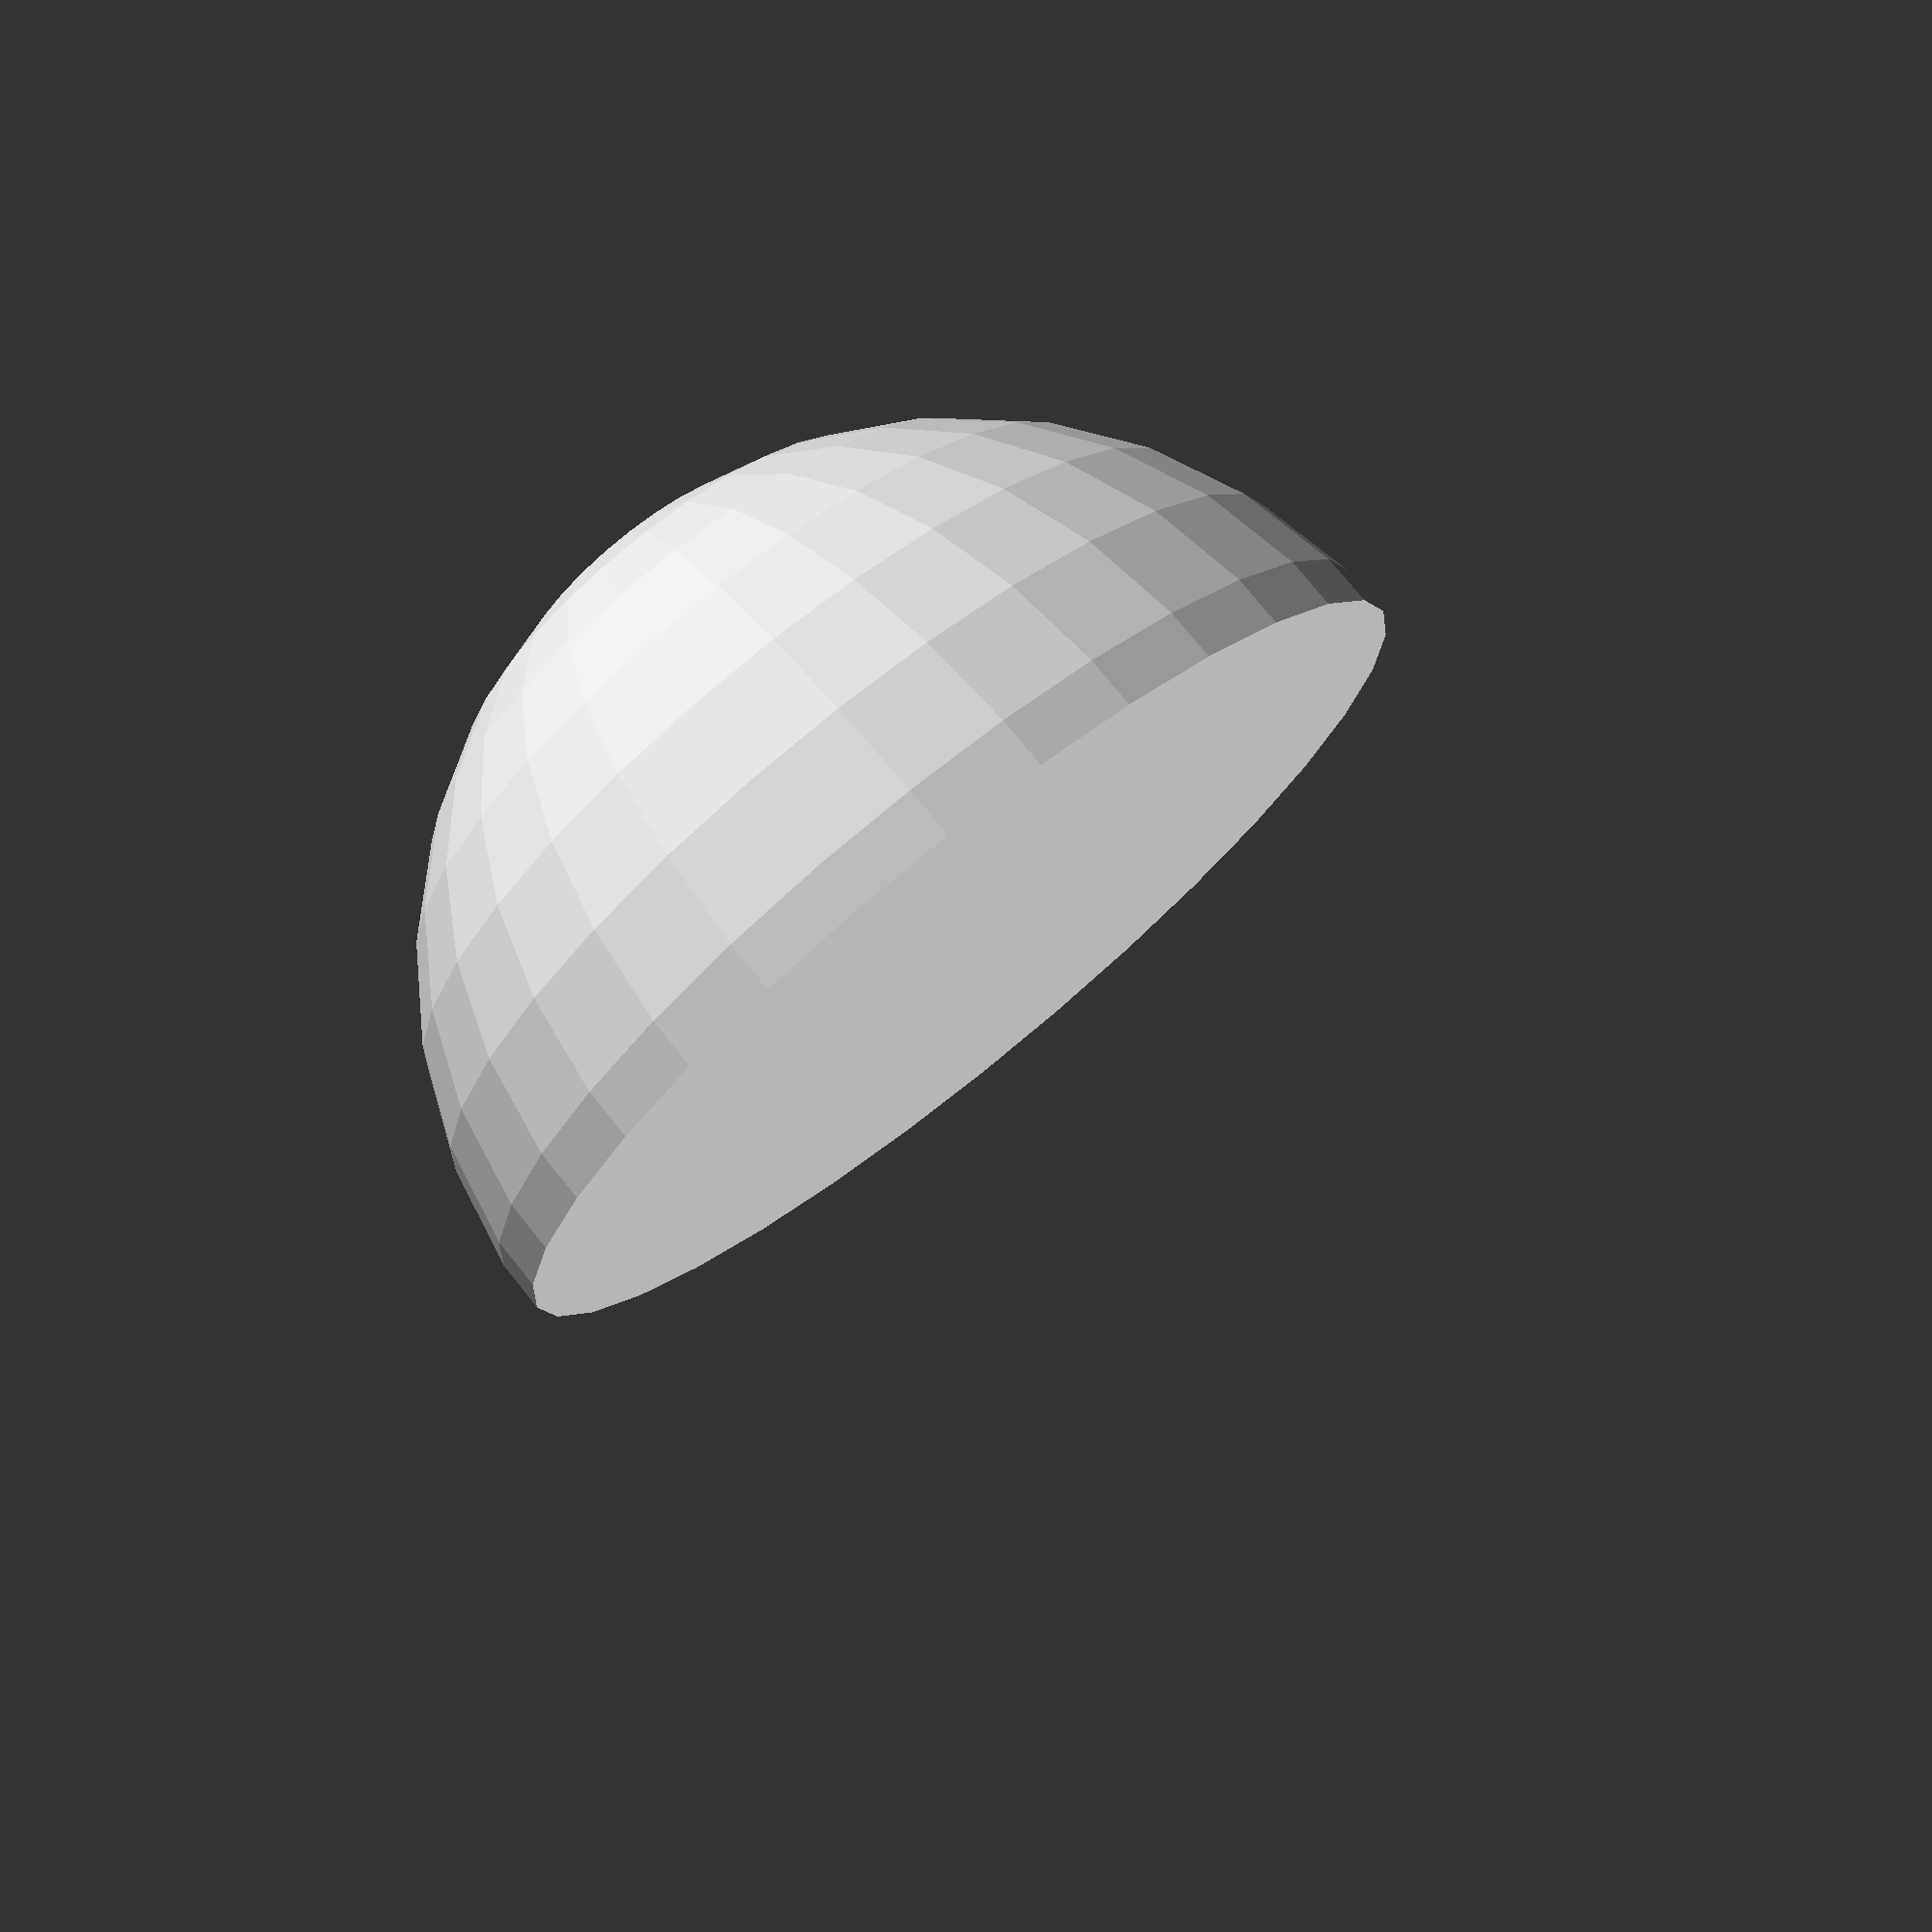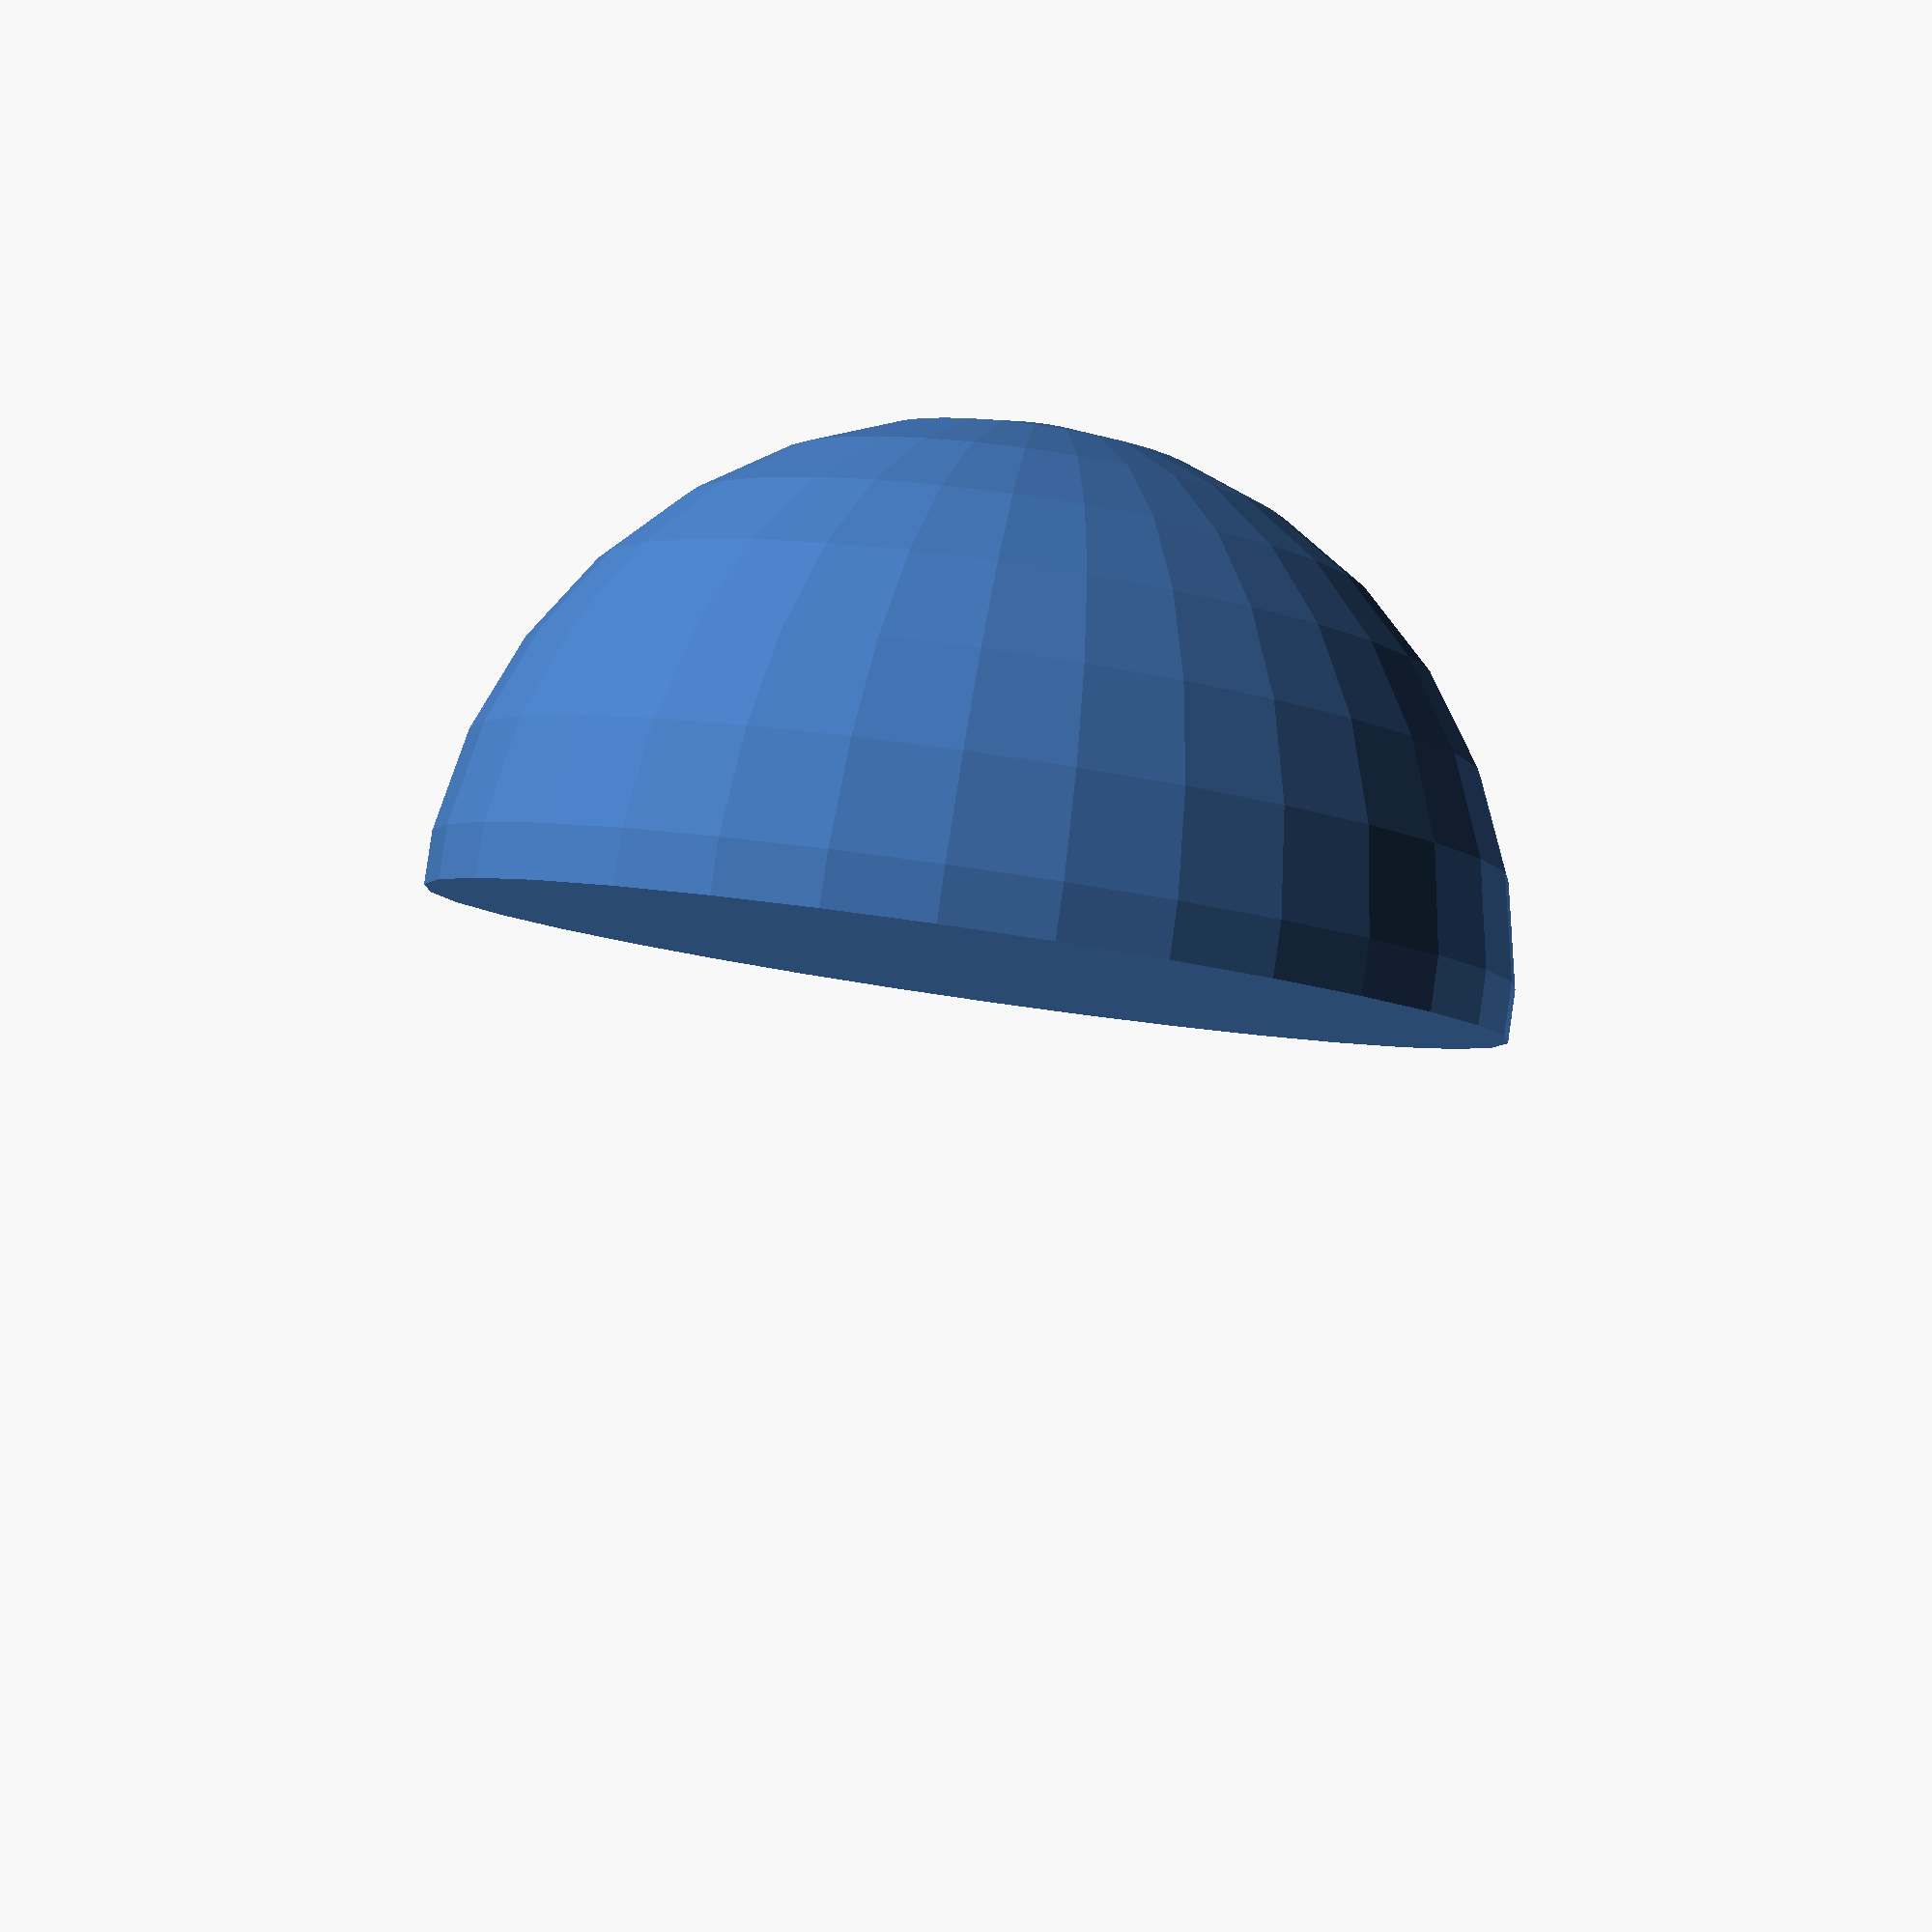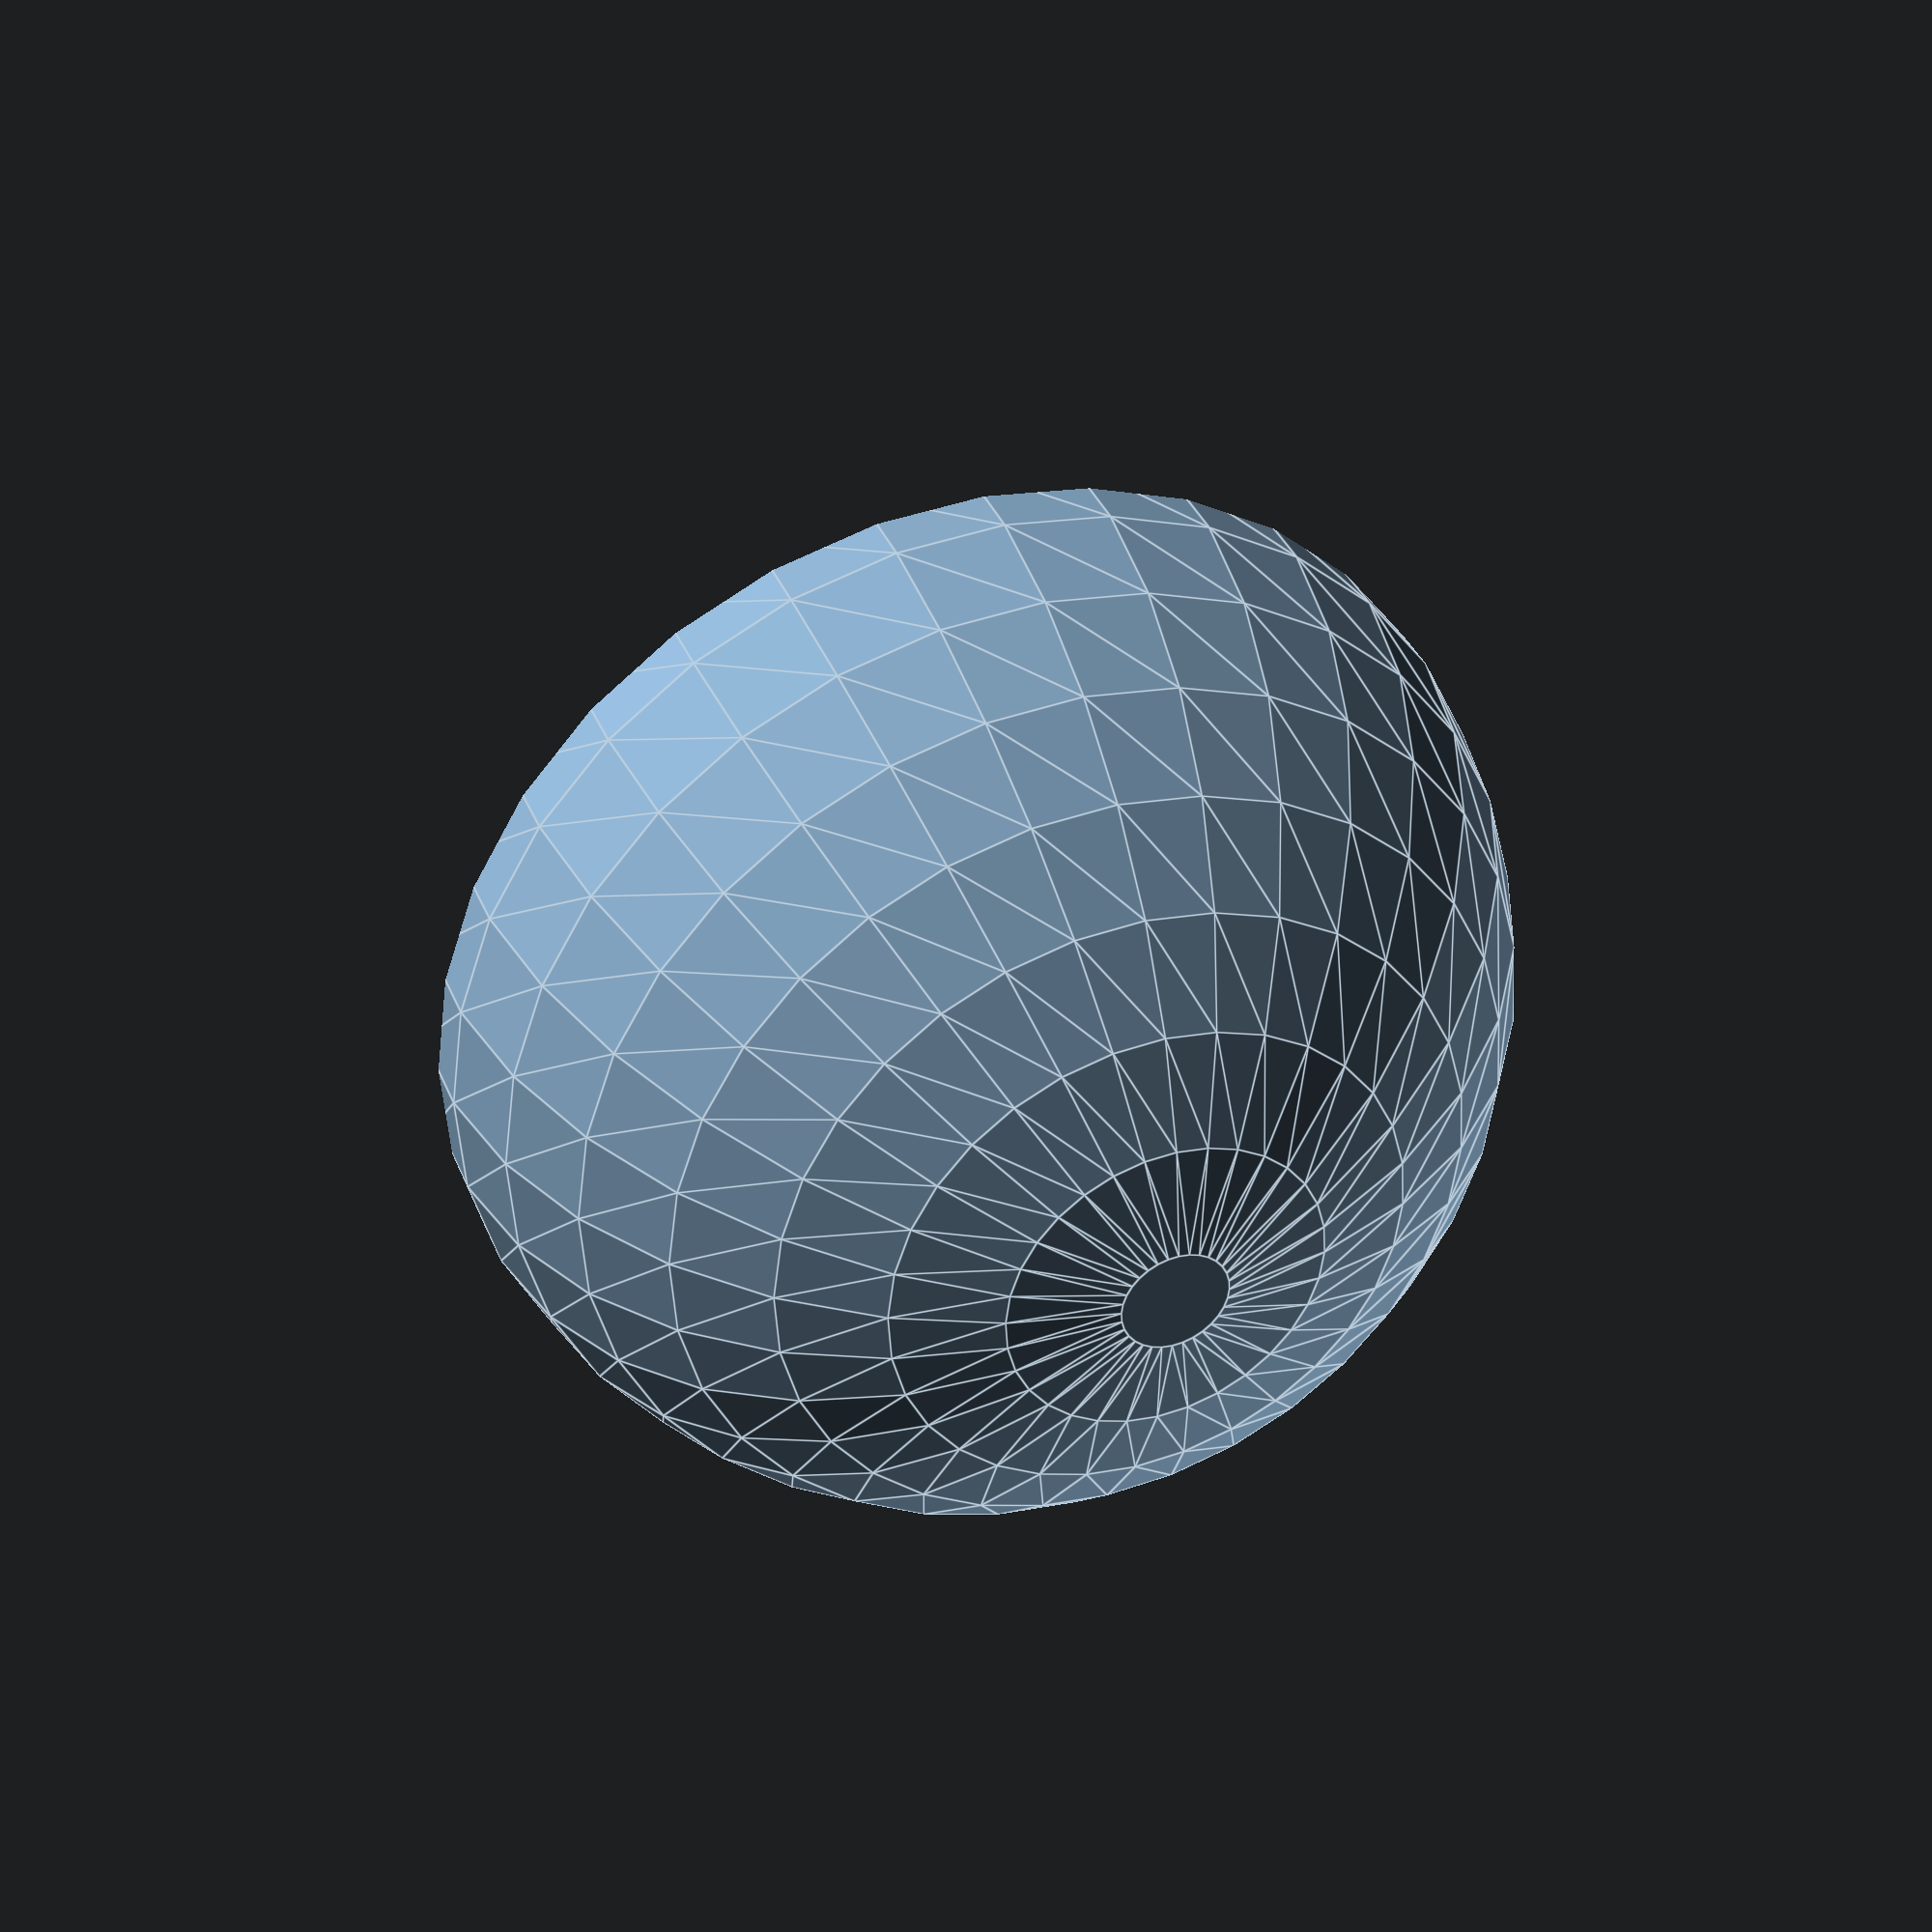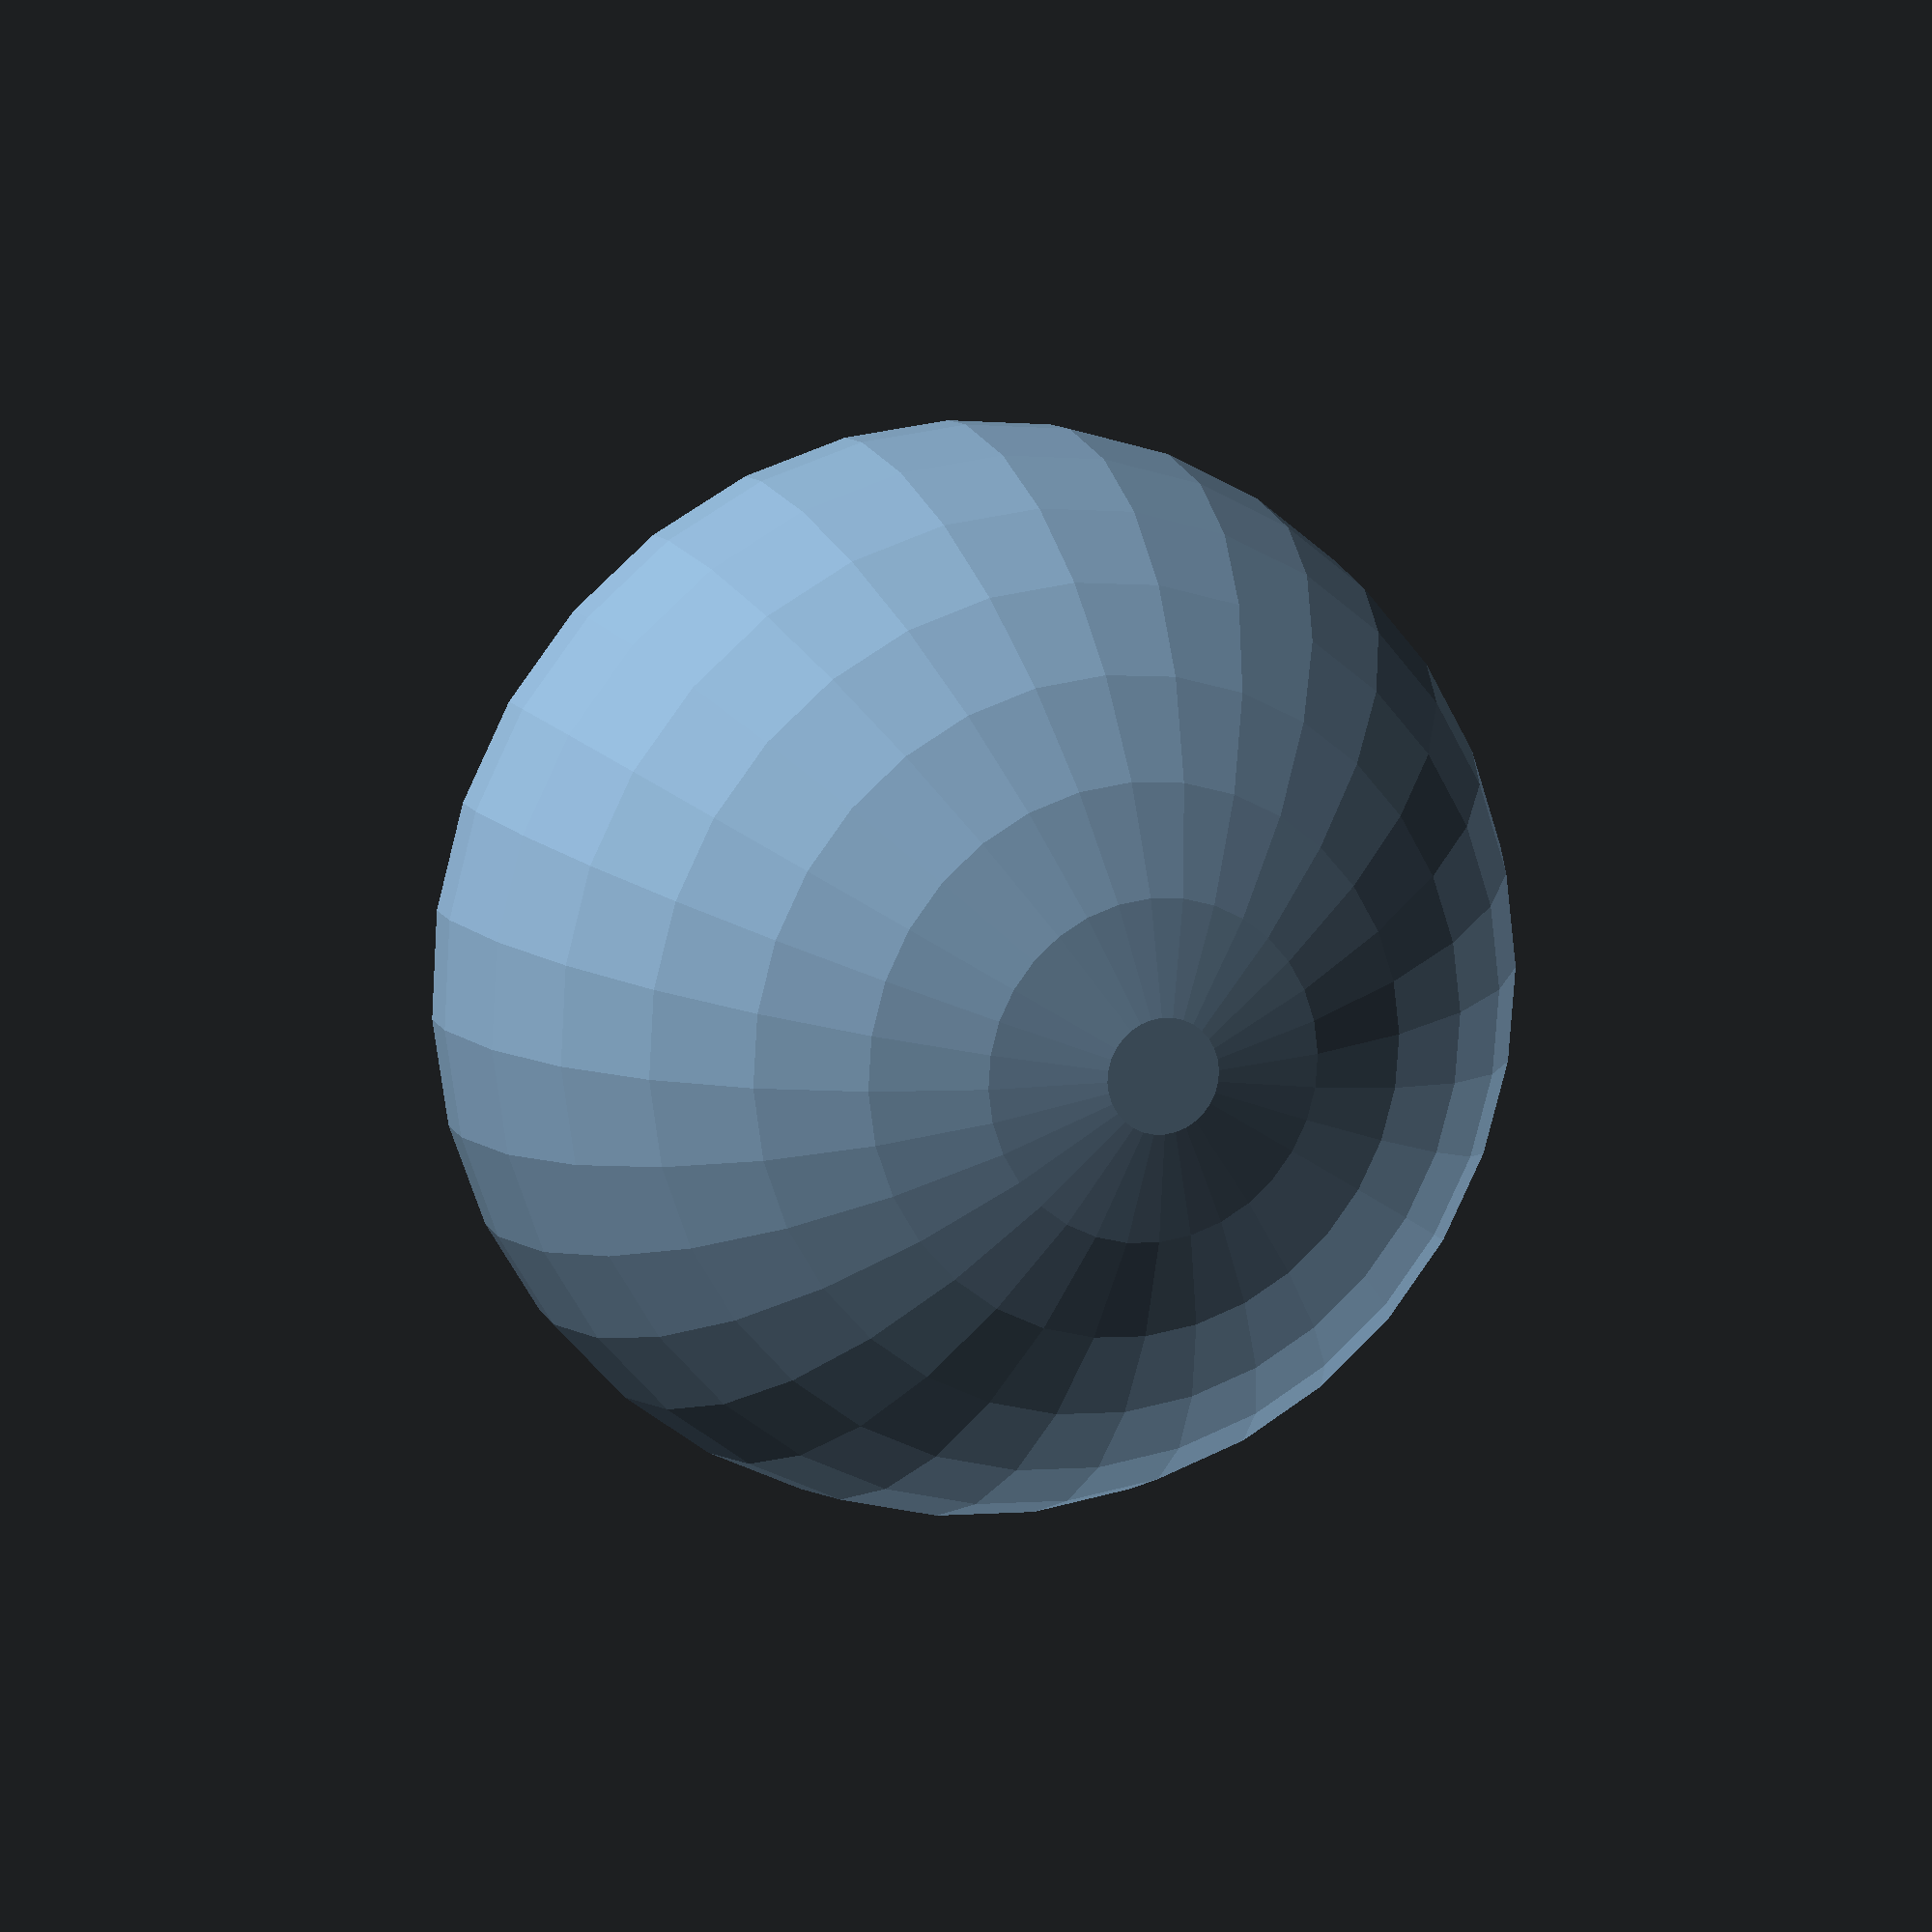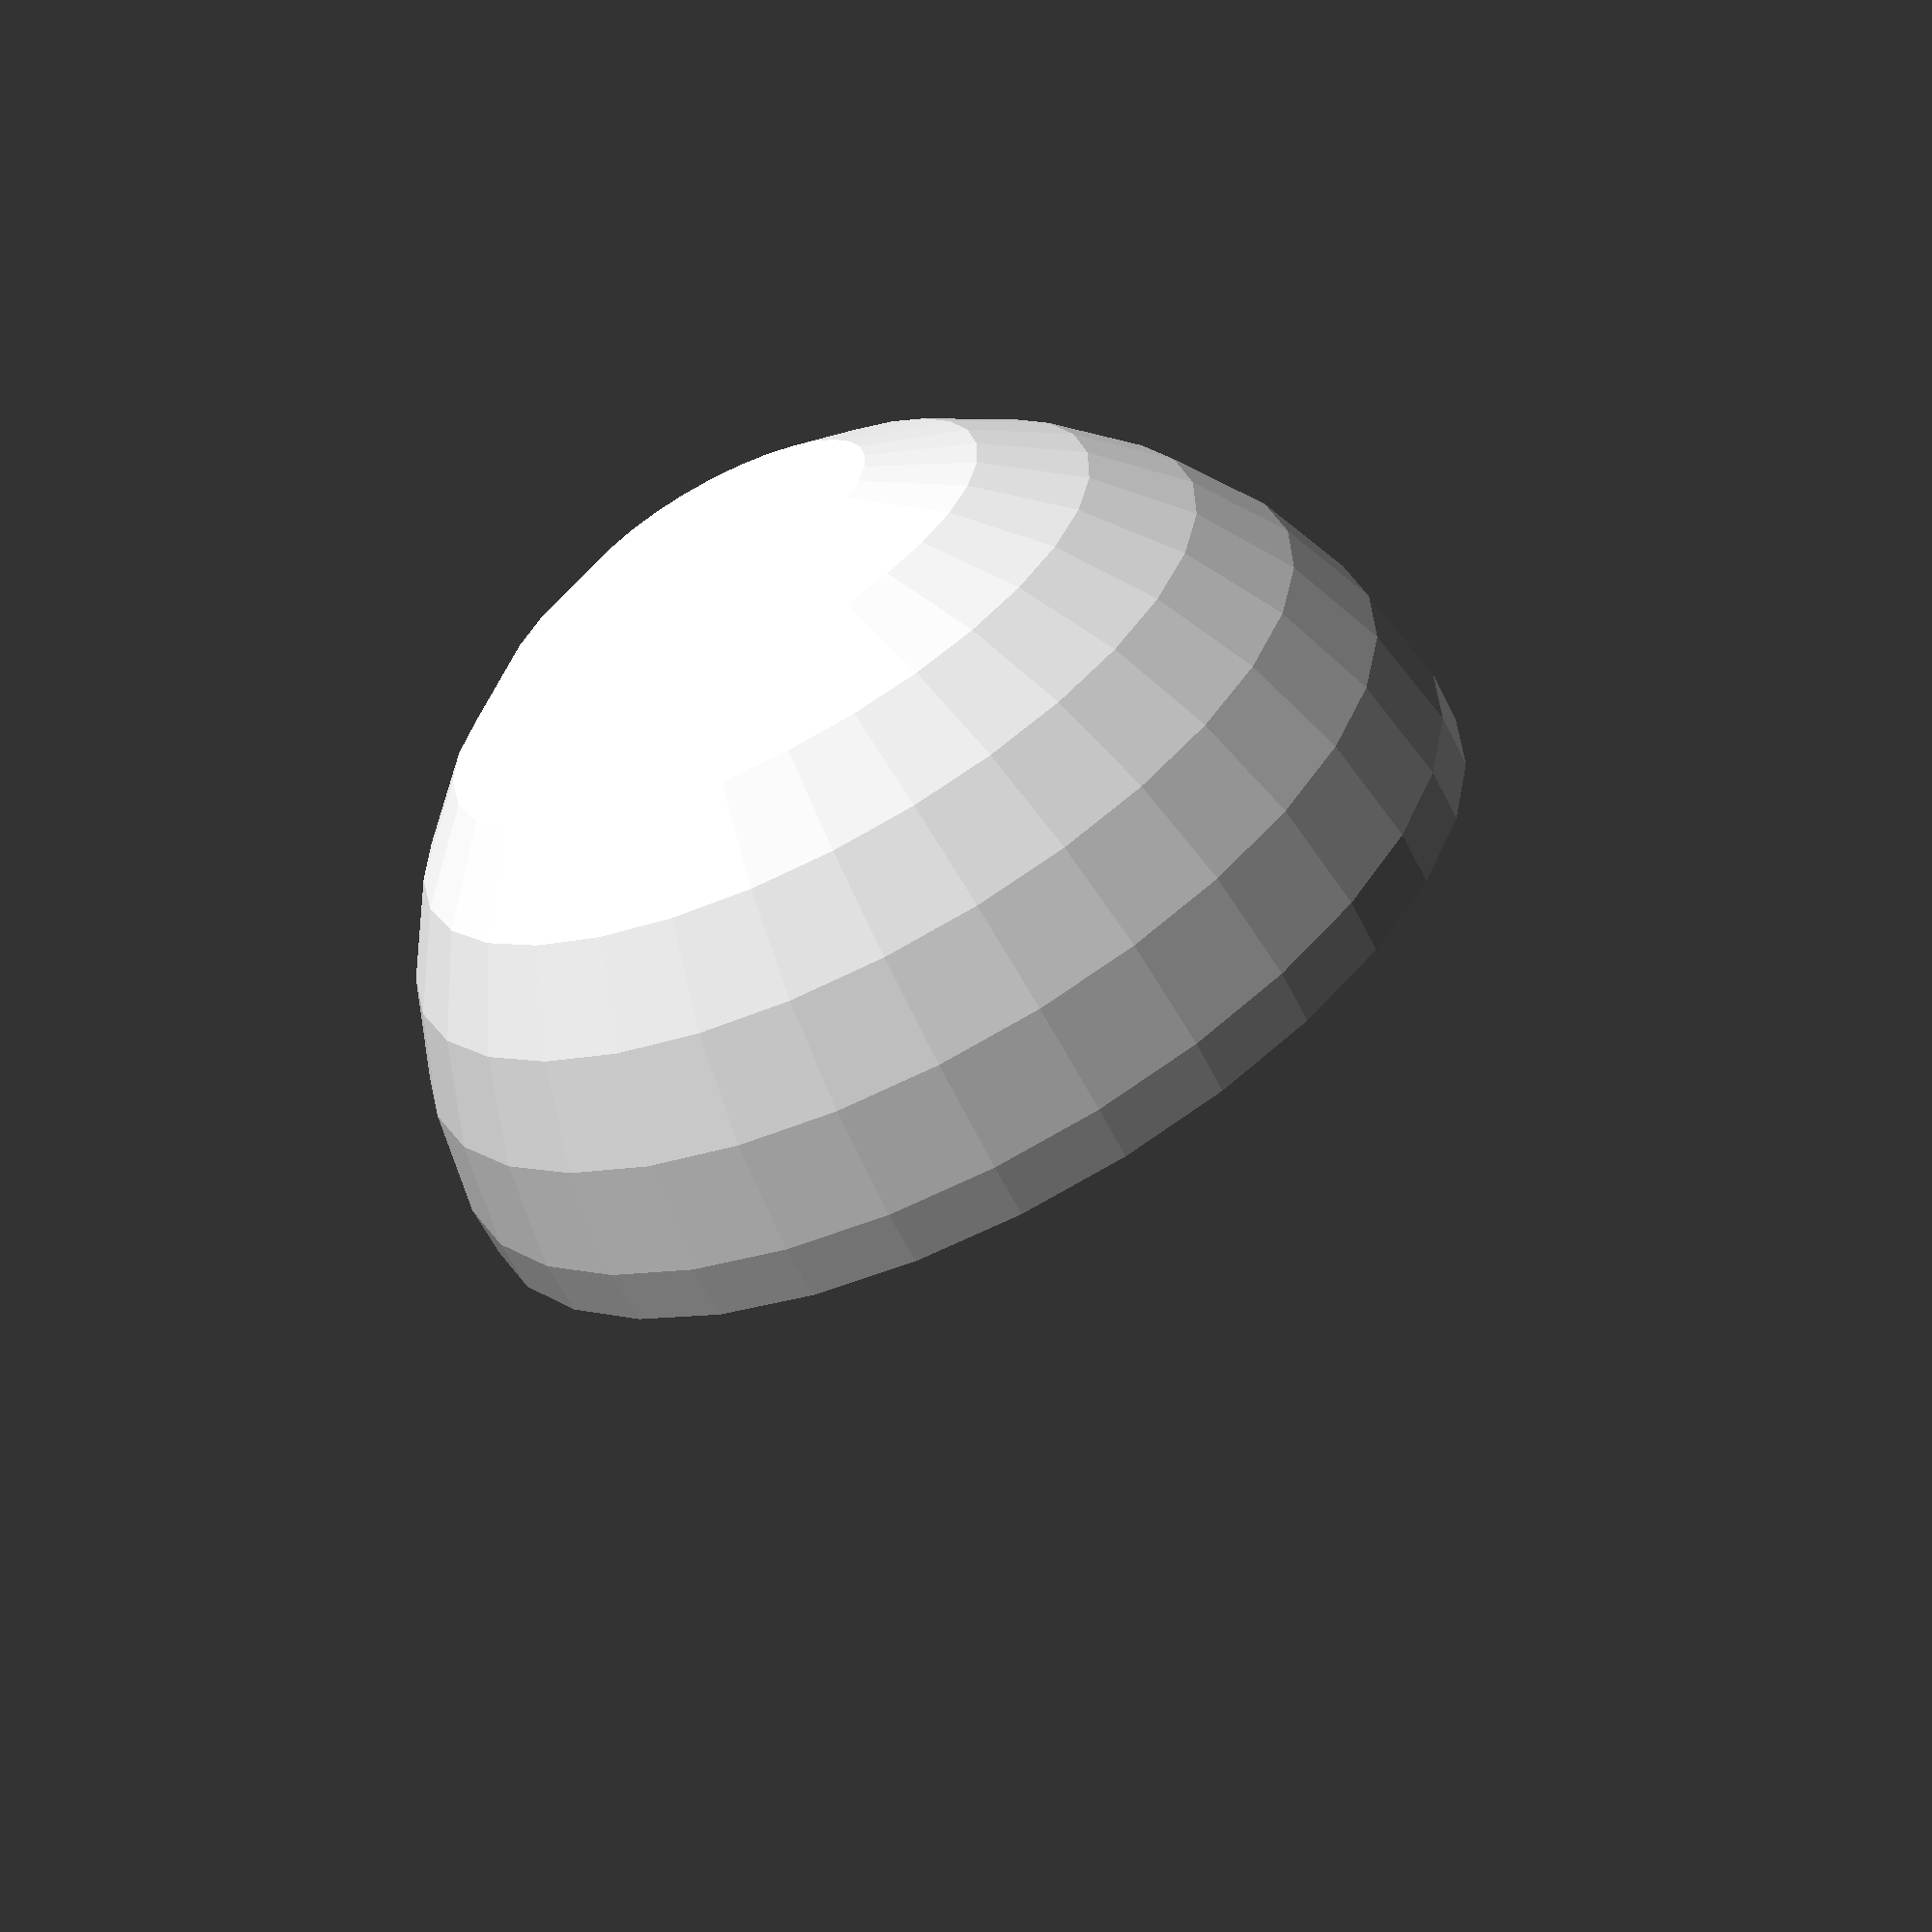
<openscad>
$fn=32;

strapPip();

module strapPip() {
  intersection() {
    sphere(r=5);
    cylinder(r=5,h=5);
  }
}
</openscad>
<views>
elev=103.9 azim=249.8 roll=38.8 proj=p view=wireframe
elev=273.7 azim=239.0 roll=188.2 proj=p view=solid
elev=322.8 azim=193.2 roll=339.3 proj=p view=edges
elev=168.9 azim=20.6 roll=199.0 proj=p view=wireframe
elev=243.2 azim=117.9 roll=153.0 proj=p view=solid
</views>
